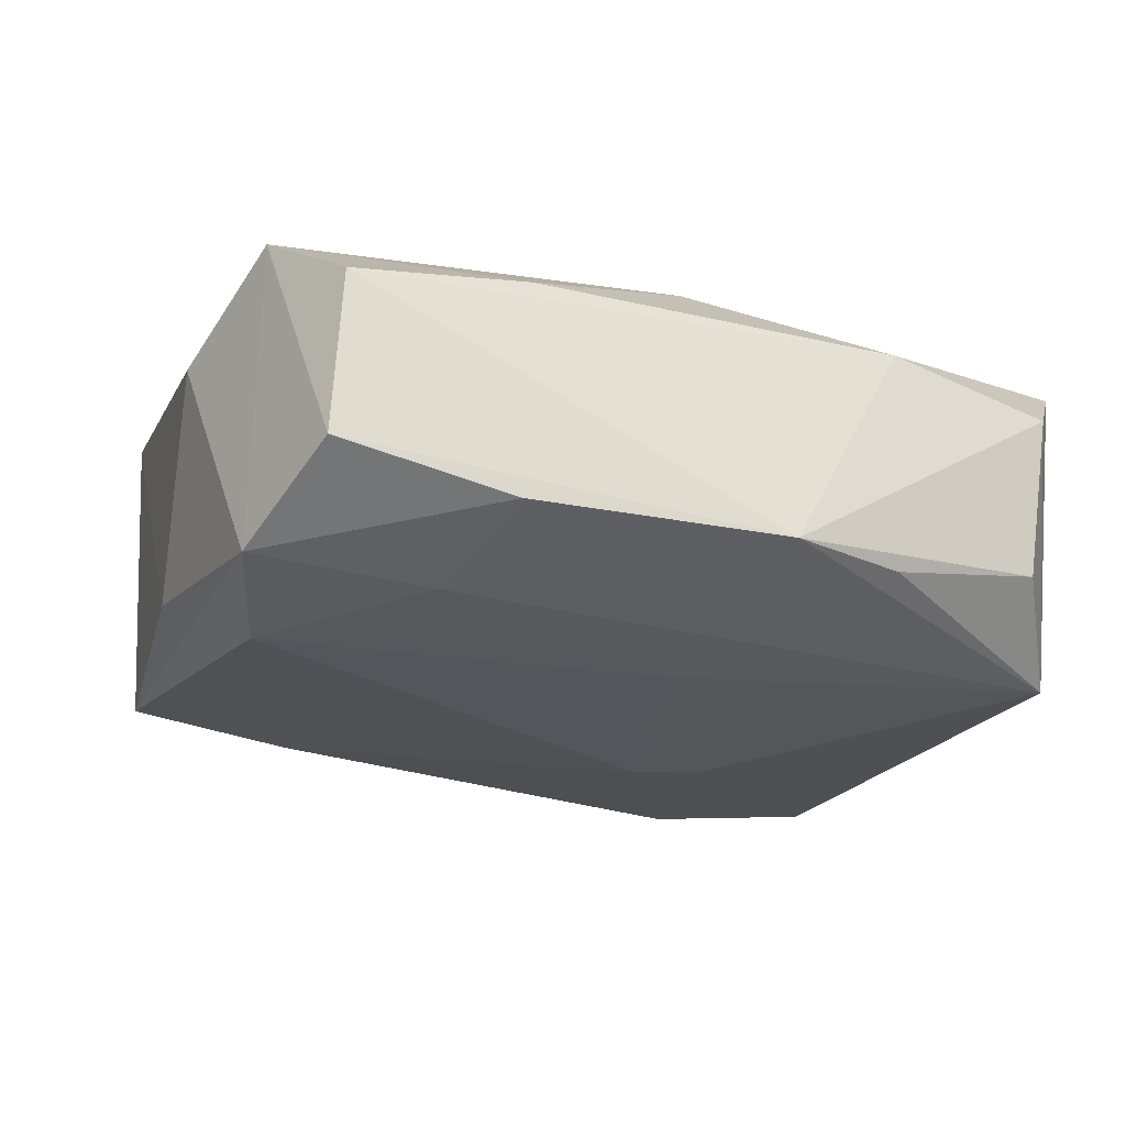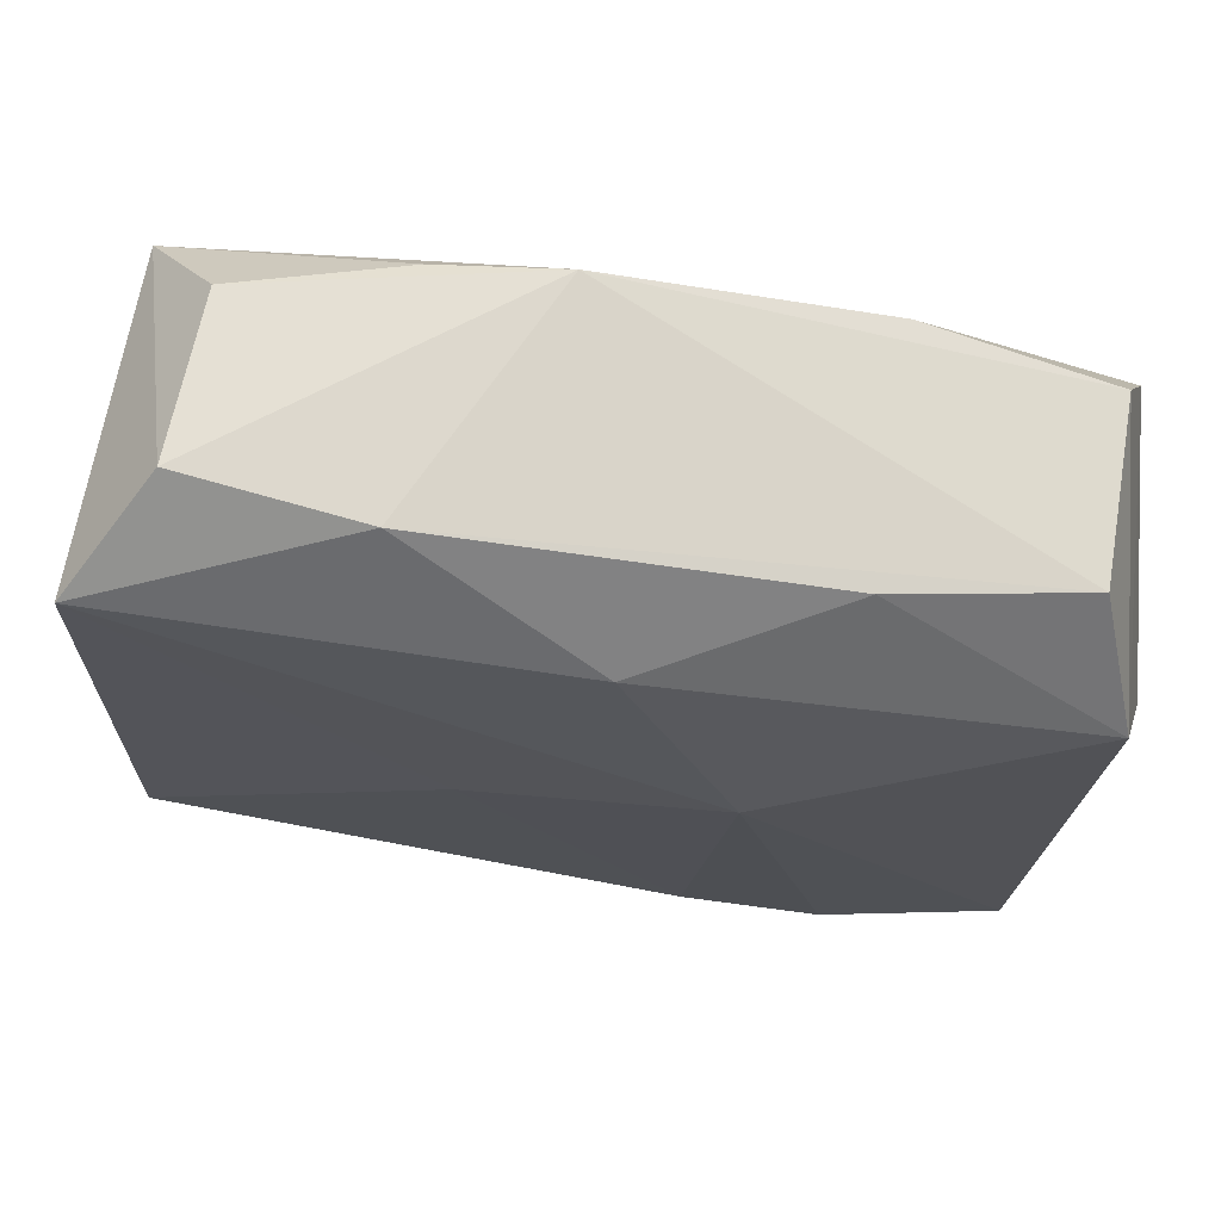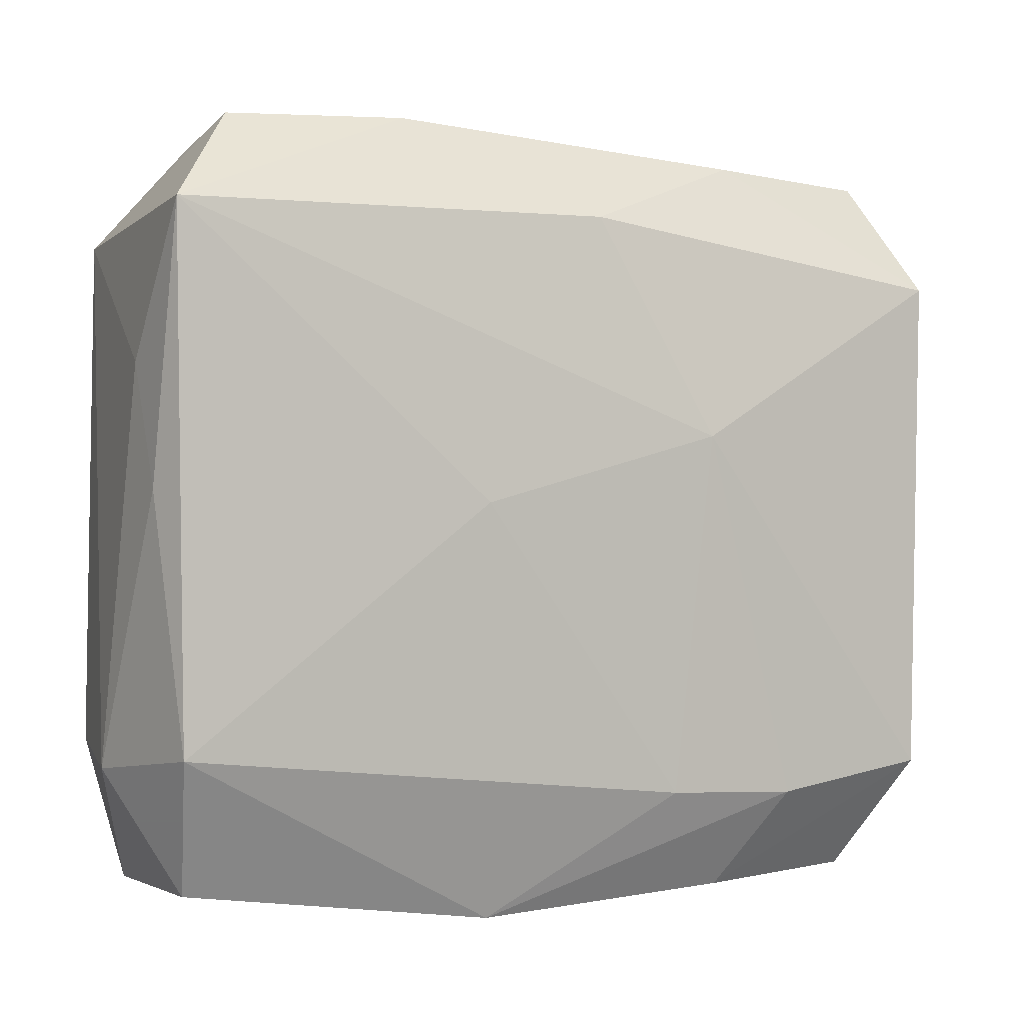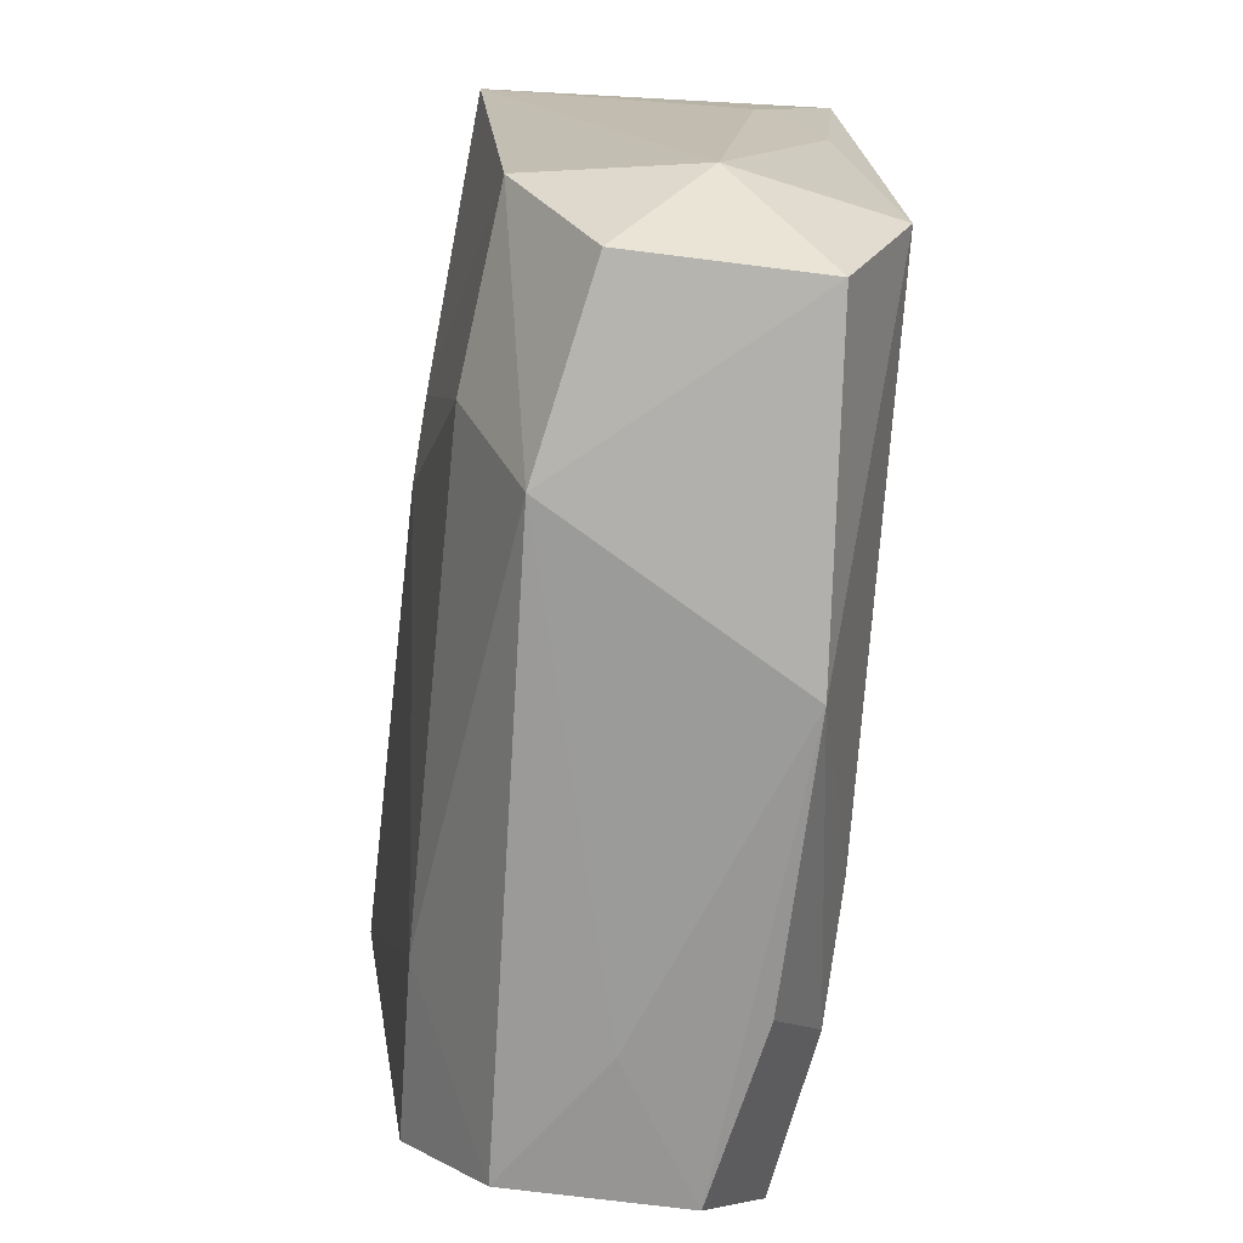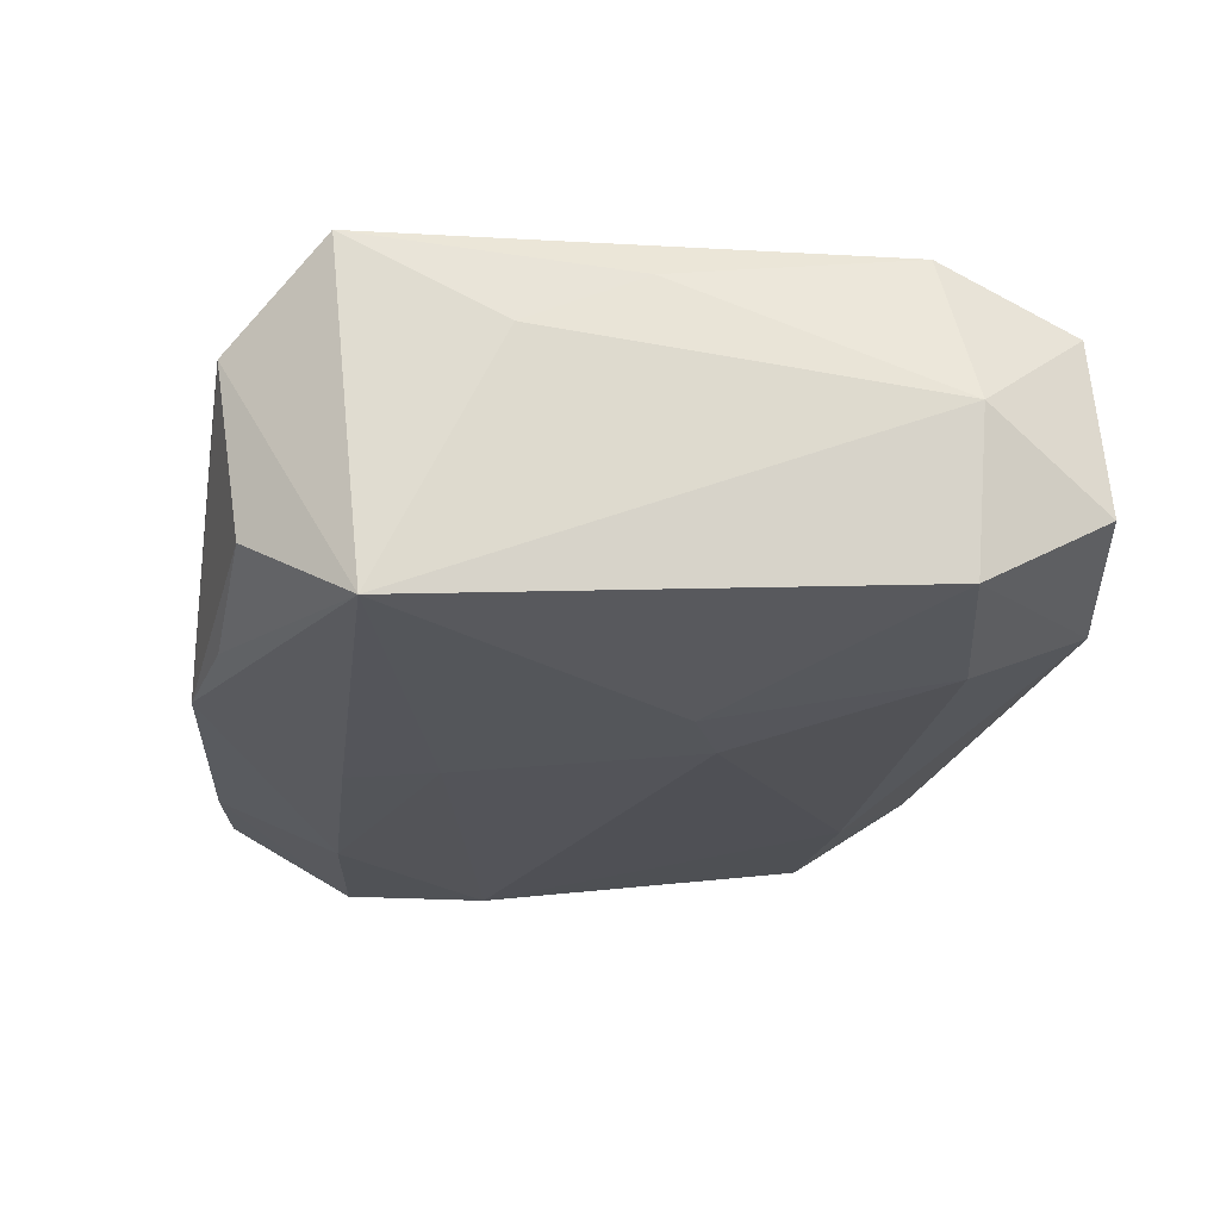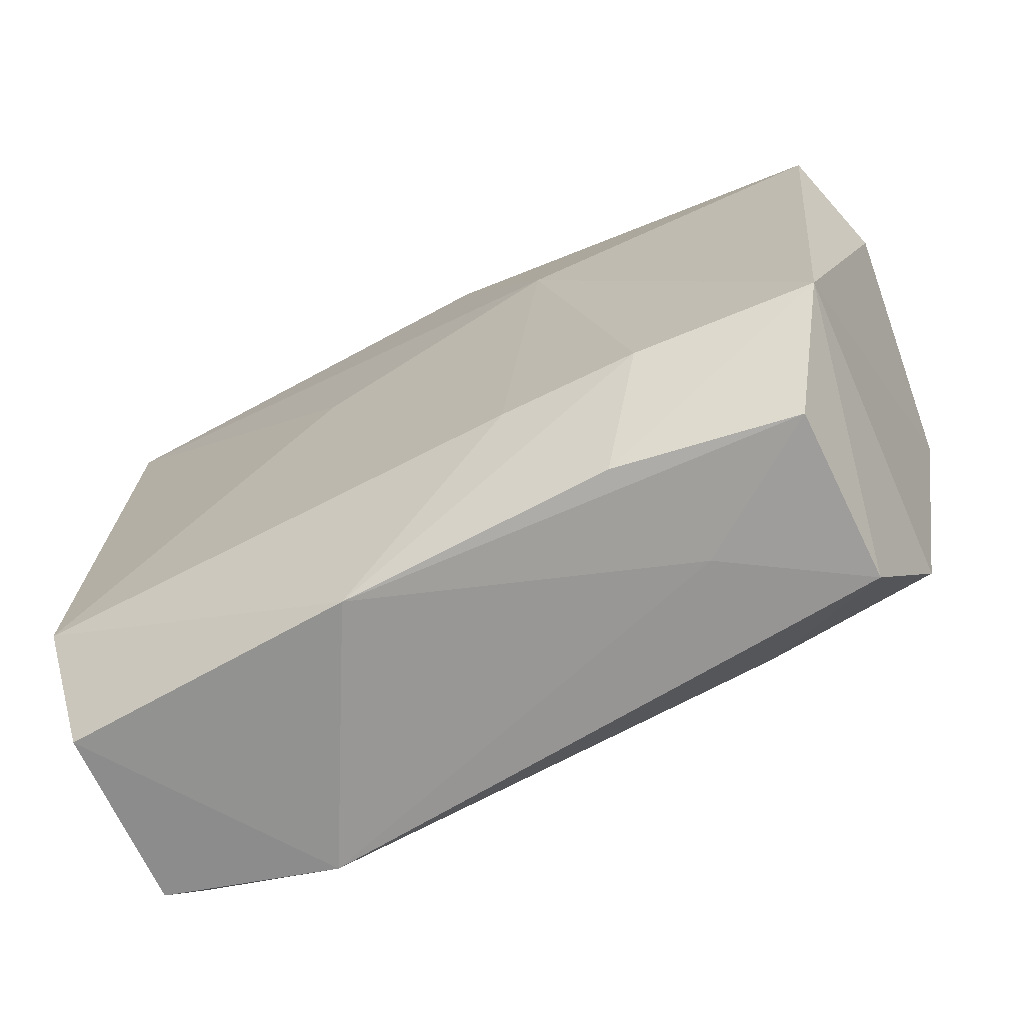
<metadata>
{"format":"obj","ext":"obj","renderer":"f3d","projection":"perspective","resolution":1024,"background":"white","views":[{"elev":-26.4,"azim":153.6,"up":"+Z"},{"elev":72.1,"azim":6.6,"up":"+Y"},{"elev":3.7,"azim":-26.5,"up":"+Y"},{"elev":-69.8,"azim":-97.2,"up":"+Y"},{"elev":-23.7,"azim":-100.4,"up":"+Z"},{"elev":-67.5,"azim":27.6,"up":"+Y"}]}
</metadata>
<code>
v 0.03399 0.01698 -0.01393
v -0.03278 -0.01638 0.01339
v 0.01714 -0.03118 0.001857
v -0.03538 -0.01856 0.001264
v 0.002233 0.02409 0.01228
v -0.03227 0.0248 0.01141
v -0.03152 -0.02743 0.008844
v 0.01718 0.02875 0.006425
v -0.01227 0.03011 -0.0112
v -0.03307 -0.01817 -0.01113
v -0.01477 -0.003139 -0.01484
v 0.03428 0.01878 0.01065
v 0.01656 -0.02226 -0.01148
v 0.03647 0.007945 0.005053
v 0.02713 -0.03107 -0.004863
v -0.01229 0.03165 0.006636
v 0.01987 0.01905 -0.0147
v -0.02001 -0.02149 -0.0124
v 0.007645 -0.02173 0.01518
v 0.01827 -0.02251 0.0152
v -0.02603 0.03165 0.004361
v -0.007213 -0.03117 0.01103
v 0.0179 0.02887 -0.01154
v 0.001942 0.02018 -0.01461
v 0.02753 -0.03052 0.008495
v -0.008549 0.001961 0.01463
v -0.01794 -0.03142 -0.007688
v -0.03178 -0.02856 -0.005076
v -0.001734 0.0132 -0.01508
v -0.002694 0.03165 -0.01123
v -0.03367 0.003354 0.009509
v 0.03389 -0.002716 -0.009756
v 0.03013 -0.02181 -0.01076
v -0.02511 0.0296 -0.00858
v 0.0138 -0.0305 0.01104
v 0.02933 0.005802 -0.01508
v 0.0318 -0.02121 0.01358
v -0.009306 -0.005912 -0.01502
v 0.03117 0.02757 0.004311
v -0.03095 0.02195 -0.01421
v -0.03352 0.01271 0.005035
v 0.03177 0.02723 -0.009102
v 0.01089 0.006758 0.0152
f 6 40 41
f 38 40 29
f 29 36 38
f 11 40 38
f 38 18 11
f 33 37 15
f 13 18 38
f 33 15 13
f 38 36 13
f 13 36 33
f 18 13 27
f 27 13 15
f 22 7 27
f 27 7 28
f 43 6 26
f 20 37 43
f 2 7 22
f 2 26 6
f 42 30 39
f 39 30 16
f 40 6 21
f 21 6 16
f 16 30 21
f 23 30 42
f 40 11 10
f 10 11 18
f 10 27 28
f 18 27 10
f 25 15 37
f 22 20 19
f 19 2 22
f 26 2 19
f 43 26 19
f 19 20 43
f 31 6 41
f 31 2 6
f 28 7 4
f 7 2 4
f 4 10 28
f 2 31 4
f 4 31 41
f 41 40 4
f 40 10 4
f 42 39 12
f 37 14 12
f 43 37 12
f 32 37 33
f 32 14 37
f 42 12 1
f 1 12 14
f 14 32 1
f 1 23 42
f 33 36 1
f 1 32 33
f 40 21 34
f 34 21 30
f 3 25 22
f 15 25 3
f 22 27 3
f 3 27 15
f 37 20 35
f 35 25 37
f 35 20 22
f 22 25 35
f 16 6 5
f 43 12 5
f 5 6 43
f 36 29 17
f 17 1 36
f 23 1 17
f 30 23 17
f 9 30 40
f 40 34 9
f 9 34 30
f 8 39 16
f 16 5 8
f 8 12 39
f 8 5 12
f 24 29 40
f 24 17 29
f 40 30 24
f 30 17 24

</code>
